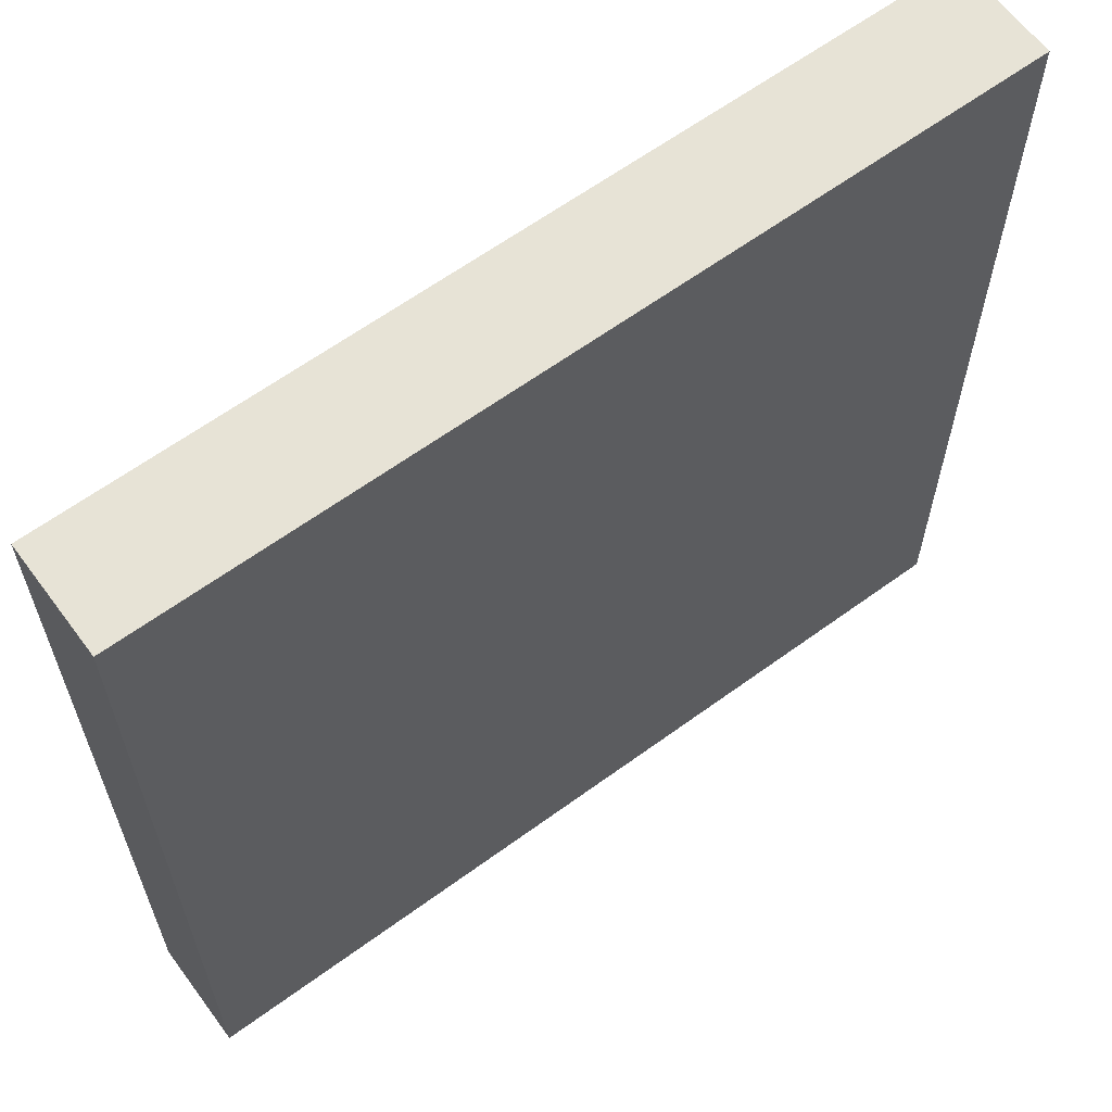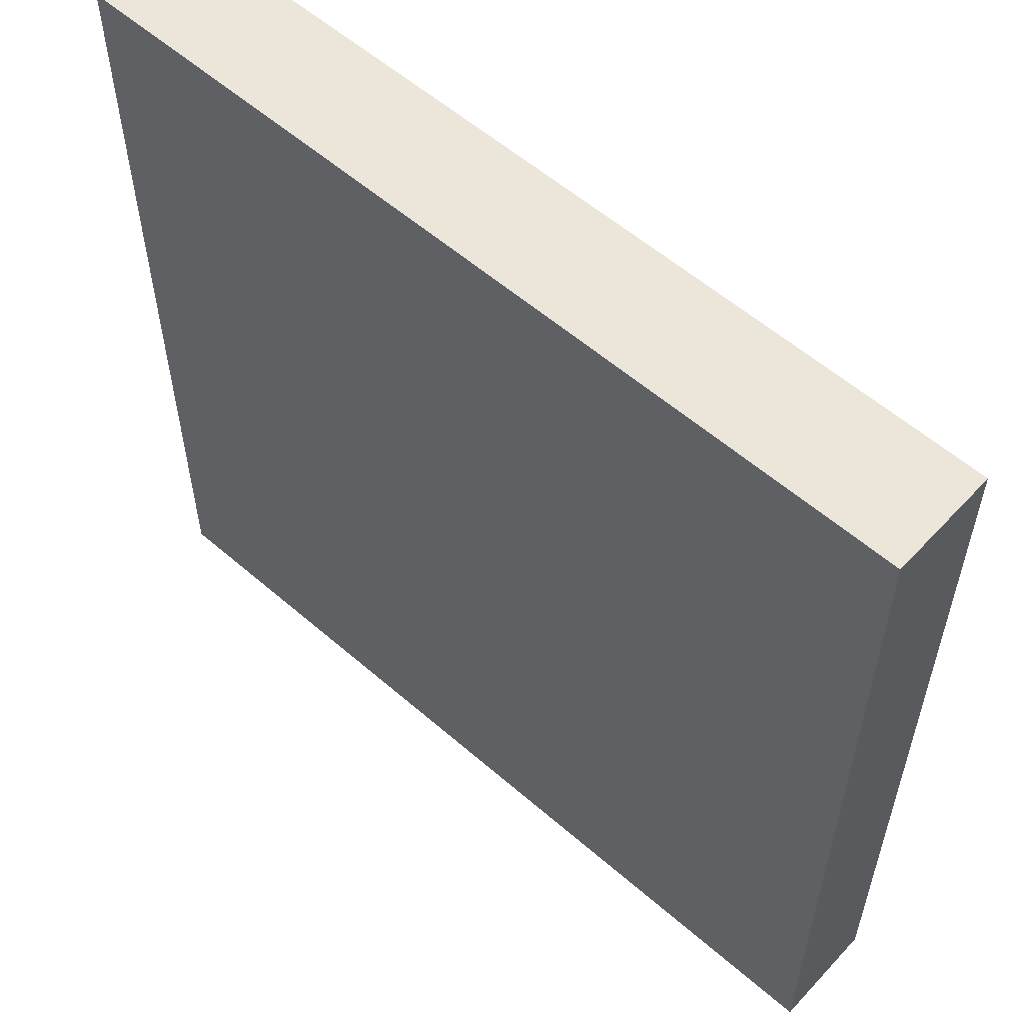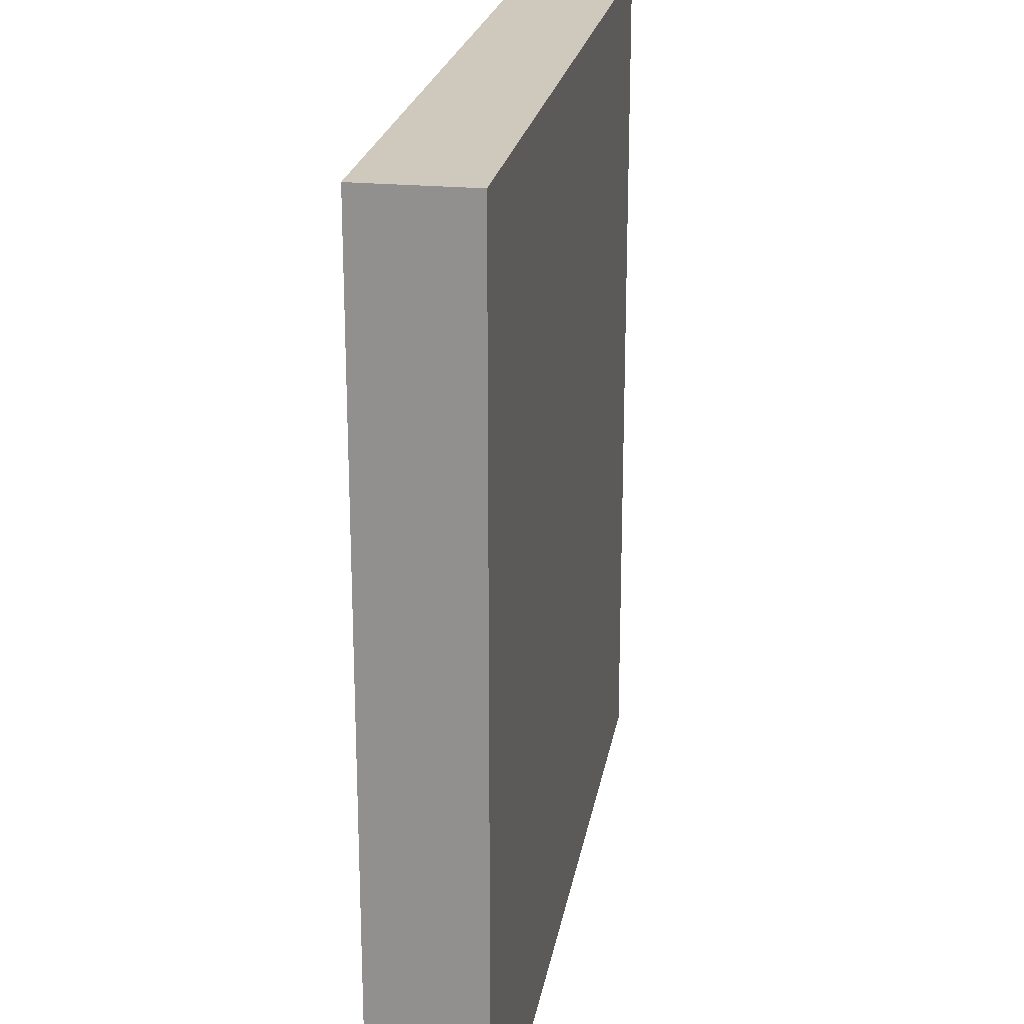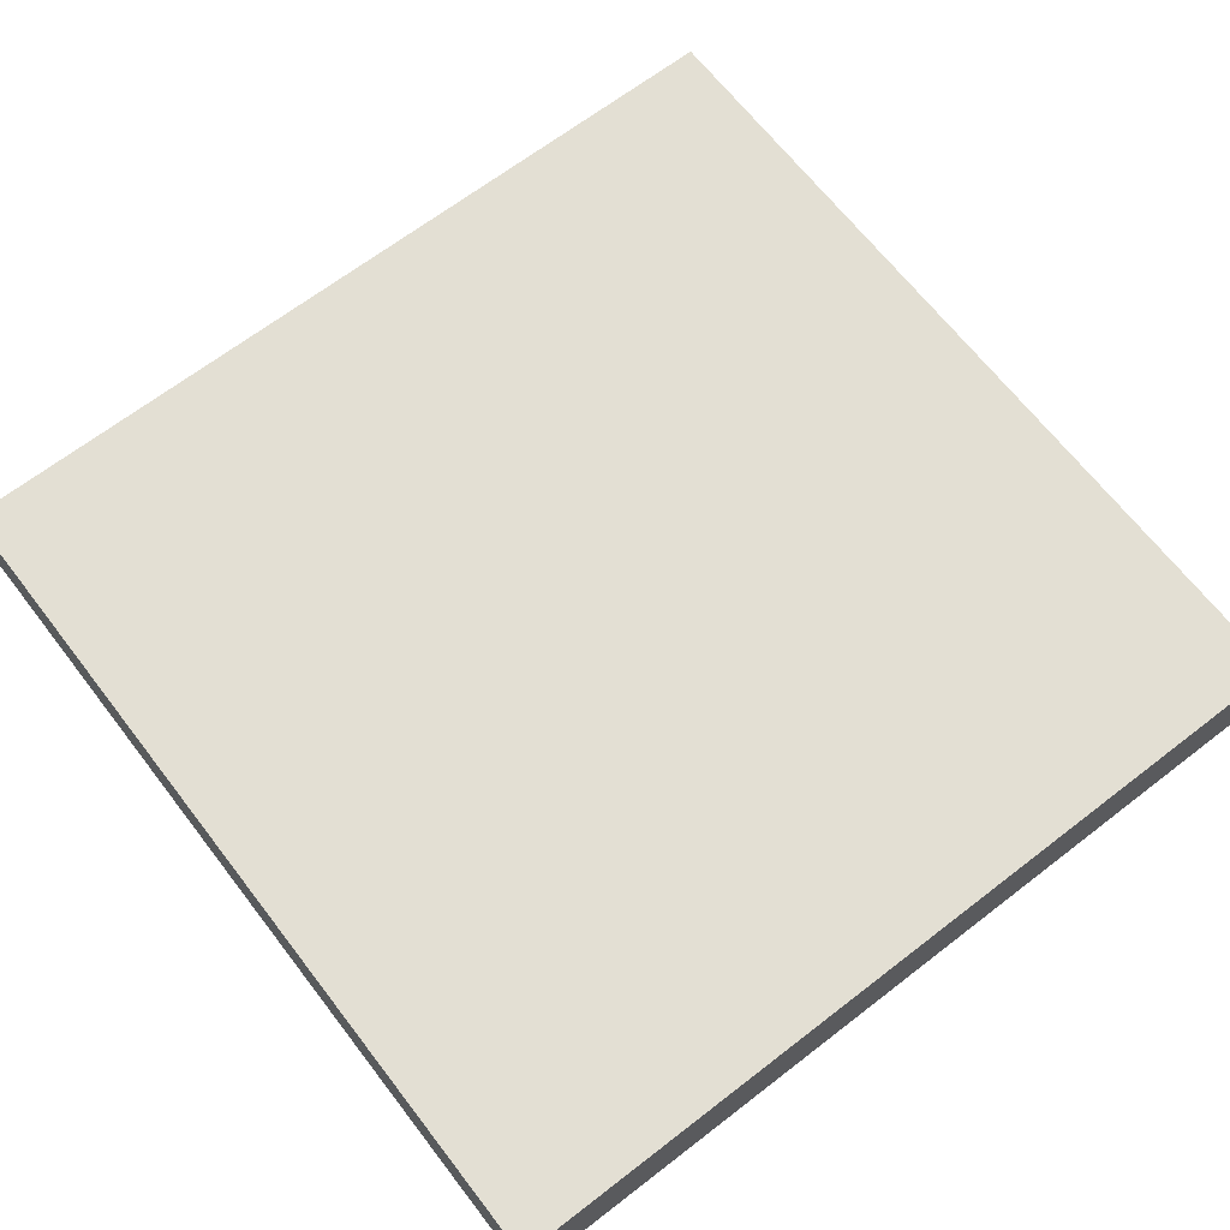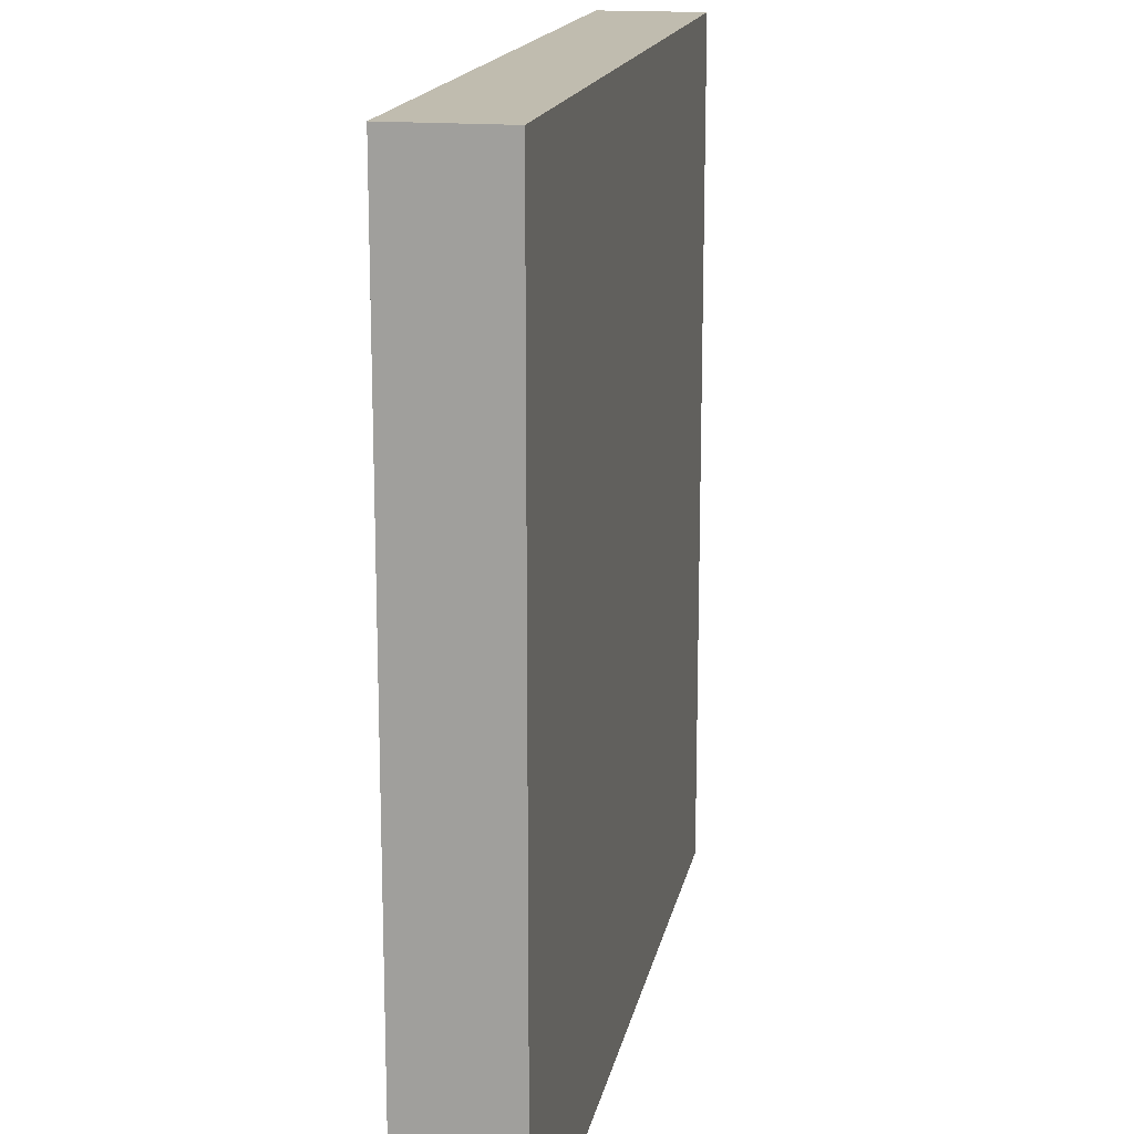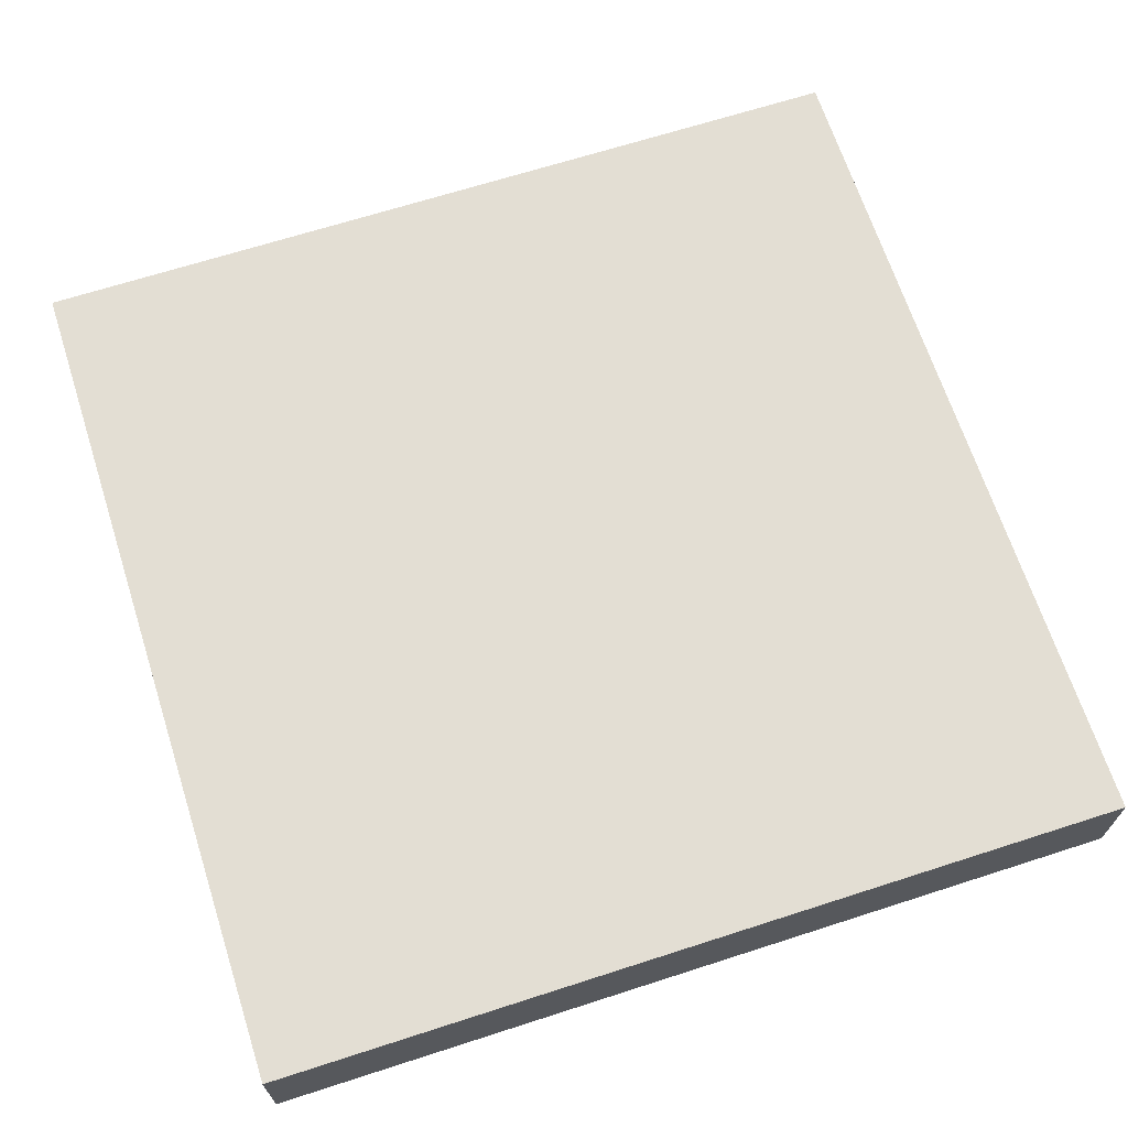
<metadata>
{"format":"obj","ext":"obj","renderer":"f3d","projection":"perspective","resolution":1024,"background":"white","views":[{"elev":62.7,"azim":143.5,"up":"+Y"},{"elev":57.1,"azim":-137.9,"up":"+Y"},{"elev":22.4,"azim":99.5,"up":"+Y"},{"elev":66.9,"azim":52.3,"up":"+Z"},{"elev":16.3,"azim":100.8,"up":"+Y"},{"elev":67.2,"azim":162.1,"up":"+Z"}]}
</metadata>
<code>
v 40 153 0
v 40 152 0
v 40 152 1
v 40 153 1
v 41 152 0
v 41 152 1
v 41 153 0
v 41 153 1
v 40 154 0
v 40 154 1
v 41 154 0
v 41 154 1
v 40 155 0
v 40 155 1
v 41 155 0
v 41 155 1
v 40 156 0
v 40 156 1
v 41 156 0
v 41 156 1
v 40 157 0
v 40 157 1
v 41 157 0
v 41 157 1
v 40 158 0
v 40 158 1
v 41 158 0
v 41 158 1
v 40 159 0
v 40 159 1
v 41 159 0
v 41 159 1
v 40 160 0
v 40 160 1
v 41 160 1
v 41 160 0
v 42 152 0
v 42 152 1
v 42 153 0
v 42 153 1
v 42 154 0
v 42 154 1
v 42 155 0
v 42 155 1
v 42 156 0
v 42 156 1
v 42 157 0
v 42 157 1
v 42 158 0
v 42 158 1
v 42 159 0
v 42 159 1
v 42 160 1
v 42 160 0
v 43 152 0
v 43 152 1
v 43 153 0
v 43 153 1
v 43 154 0
v 43 154 1
v 43 155 0
v 43 155 1
v 43 156 0
v 43 156 1
v 43 157 0
v 43 157 1
v 43 158 0
v 43 158 1
v 43 159 0
v 43 159 1
v 43 160 1
v 43 160 0
v 44 152 0
v 44 152 1
v 44 153 0
v 44 153 1
v 44 154 0
v 44 154 1
v 44 155 0
v 44 155 1
v 44 156 0
v 44 156 1
v 44 157 0
v 44 157 1
v 44 158 0
v 44 158 1
v 44 159 0
v 44 159 1
v 44 160 1
v 44 160 0
v 45 152 0
v 45 152 1
v 45 153 0
v 45 153 1
v 45 154 0
v 45 154 1
v 45 155 0
v 45 155 1
v 45 156 0
v 45 156 1
v 45 157 0
v 45 157 1
v 45 158 0
v 45 158 1
v 45 159 0
v 45 159 1
v 45 160 1
v 45 160 0
v 46 152 0
v 46 152 1
v 46 153 0
v 46 153 1
v 46 154 0
v 46 154 1
v 46 155 0
v 46 155 1
v 46 156 0
v 46 156 1
v 46 157 0
v 46 157 1
v 46 158 0
v 46 158 1
v 46 159 0
v 46 159 1
v 46 160 1
v 46 160 0
v 47 152 0
v 47 152 1
v 47 153 0
v 47 153 1
v 47 154 0
v 47 154 1
v 47 155 0
v 47 155 1
v 47 156 0
v 47 156 1
v 47 157 0
v 47 157 1
v 47 158 0
v 47 158 1
v 47 159 0
v 47 159 1
v 47 160 1
v 47 160 0
v 48 153 1
v 48 152 1
v 48 152 0
v 48 153 0
v 48 154 1
v 48 154 0
v 48 155 1
v 48 155 0
v 48 156 1
v 48 156 0
v 48 157 1
v 48 157 0
v 48 158 1
v 48 158 0
v 48 159 1
v 48 159 0
v 48 160 1
v 48 160 0
g 101_Piece13_19_0
f 1 2 3 4
f 3 2 5 6
f 7 5 2 1
f 4 3 6 8
f 9 1 4 10
f 11 7 1 9
f 10 4 8 12
f 13 9 10 14
f 15 11 9 13
f 14 10 12 16
f 17 13 14 18
f 19 15 13 17
f 18 14 16 20
f 21 17 18 22
f 23 19 17 21
f 22 18 20 24
f 25 21 22 26
f 27 23 21 25
f 26 22 24 28
f 29 25 26 30
f 31 27 25 29
f 30 26 28 32
f 33 29 30 34
f 33 34 35 36
f 36 31 29 33
f 34 30 32 35
f 6 5 37 38
f 39 37 5 7
f 8 6 38 40
f 41 39 7 11
f 12 8 40 42
f 43 41 11 15
f 16 12 42 44
f 45 43 15 19
f 20 16 44 46
f 47 45 19 23
f 24 20 46 48
f 49 47 23 27
f 28 24 48 50
f 51 49 27 31
f 32 28 50 52
f 36 35 53 54
f 54 51 31 36
f 35 32 52 53
f 38 37 55 56
f 57 55 37 39
f 40 38 56 58
f 59 57 39 41
f 42 40 58 60
f 61 59 41 43
f 44 42 60 62
f 63 61 43 45
f 46 44 62 64
f 65 63 45 47
f 48 46 64 66
f 67 65 47 49
f 50 48 66 68
f 69 67 49 51
f 52 50 68 70
f 54 53 71 72
f 72 69 51 54
f 53 52 70 71
f 56 55 73 74
f 75 73 55 57
f 58 56 74 76
f 77 75 57 59
f 60 58 76 78
f 79 77 59 61
f 62 60 78 80
f 81 79 61 63
f 64 62 80 82
f 83 81 63 65
f 66 64 82 84
f 85 83 65 67
f 68 66 84 86
f 87 85 67 69
f 70 68 86 88
f 72 71 89 90
f 90 87 69 72
f 71 70 88 89
f 74 73 91 92
f 93 91 73 75
f 76 74 92 94
f 95 93 75 77
f 78 76 94 96
f 97 95 77 79
f 80 78 96 98
f 99 97 79 81
f 82 80 98 100
f 101 99 81 83
f 84 82 100 102
f 103 101 83 85
f 86 84 102 104
f 105 103 85 87
f 88 86 104 106
f 90 89 107 108
f 108 105 87 90
f 89 88 106 107
f 92 91 109 110
f 111 109 91 93
f 94 92 110 112
f 113 111 93 95
f 96 94 112 114
f 115 113 95 97
f 98 96 114 116
f 117 115 97 99
f 100 98 116 118
f 119 117 99 101
f 102 100 118 120
f 121 119 101 103
f 104 102 120 122
f 123 121 103 105
f 106 104 122 124
f 108 107 125 126
f 126 123 105 108
f 107 106 124 125
f 110 109 127 128
f 129 127 109 111
f 112 110 128 130
f 131 129 111 113
f 114 112 130 132
f 133 131 113 115
f 116 114 132 134
f 135 133 115 117
f 118 116 134 136
f 137 135 117 119
f 120 118 136 138
f 139 137 119 121
f 122 120 138 140
f 141 139 121 123
f 124 122 140 142
f 126 125 143 144
f 144 141 123 126
f 125 124 142 143
f 145 146 147 148
f 128 127 147 146
f 148 147 127 129
f 130 128 146 145
f 149 145 148 150
f 150 148 129 131
f 132 130 145 149
f 151 149 150 152
f 152 150 131 133
f 134 132 149 151
f 153 151 152 154
f 154 152 133 135
f 136 134 151 153
f 155 153 154 156
f 156 154 135 137
f 138 136 153 155
f 157 155 156 158
f 158 156 137 139
f 140 138 155 157
f 159 157 158 160
f 160 158 139 141
f 142 140 157 159
f 161 159 160 162
f 144 143 161 162
f 162 160 141 144
f 143 142 159 161

</code>
